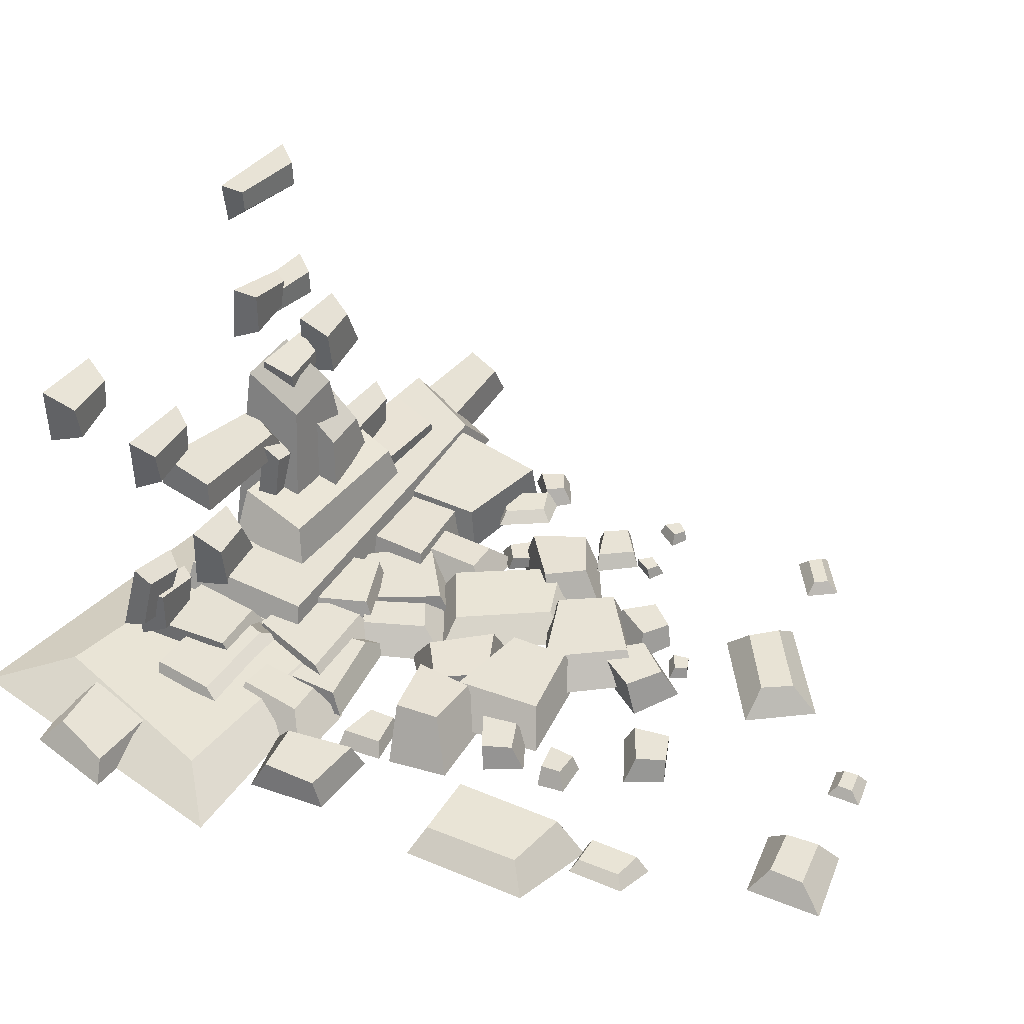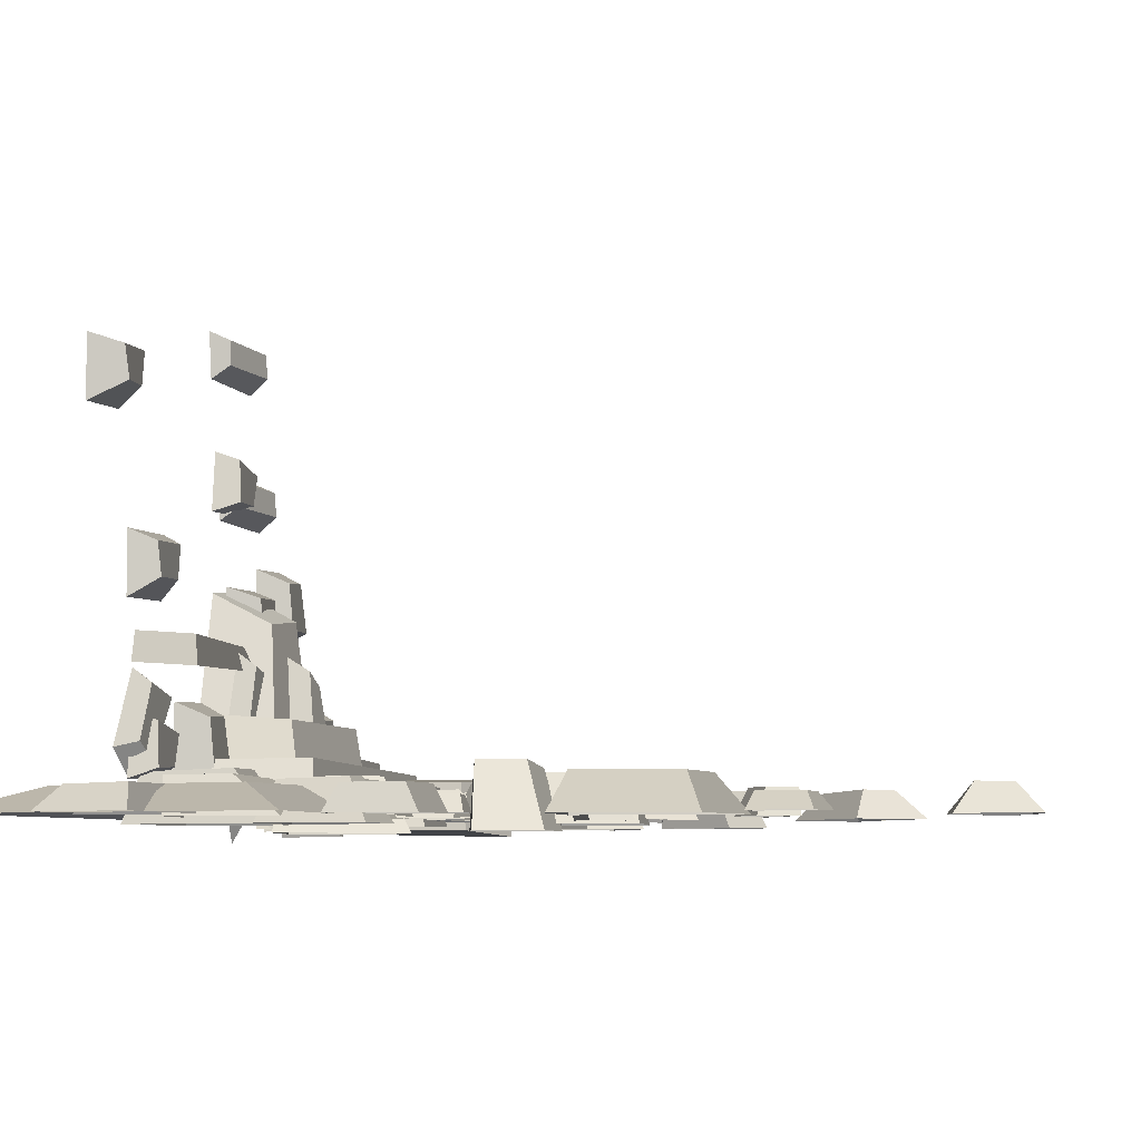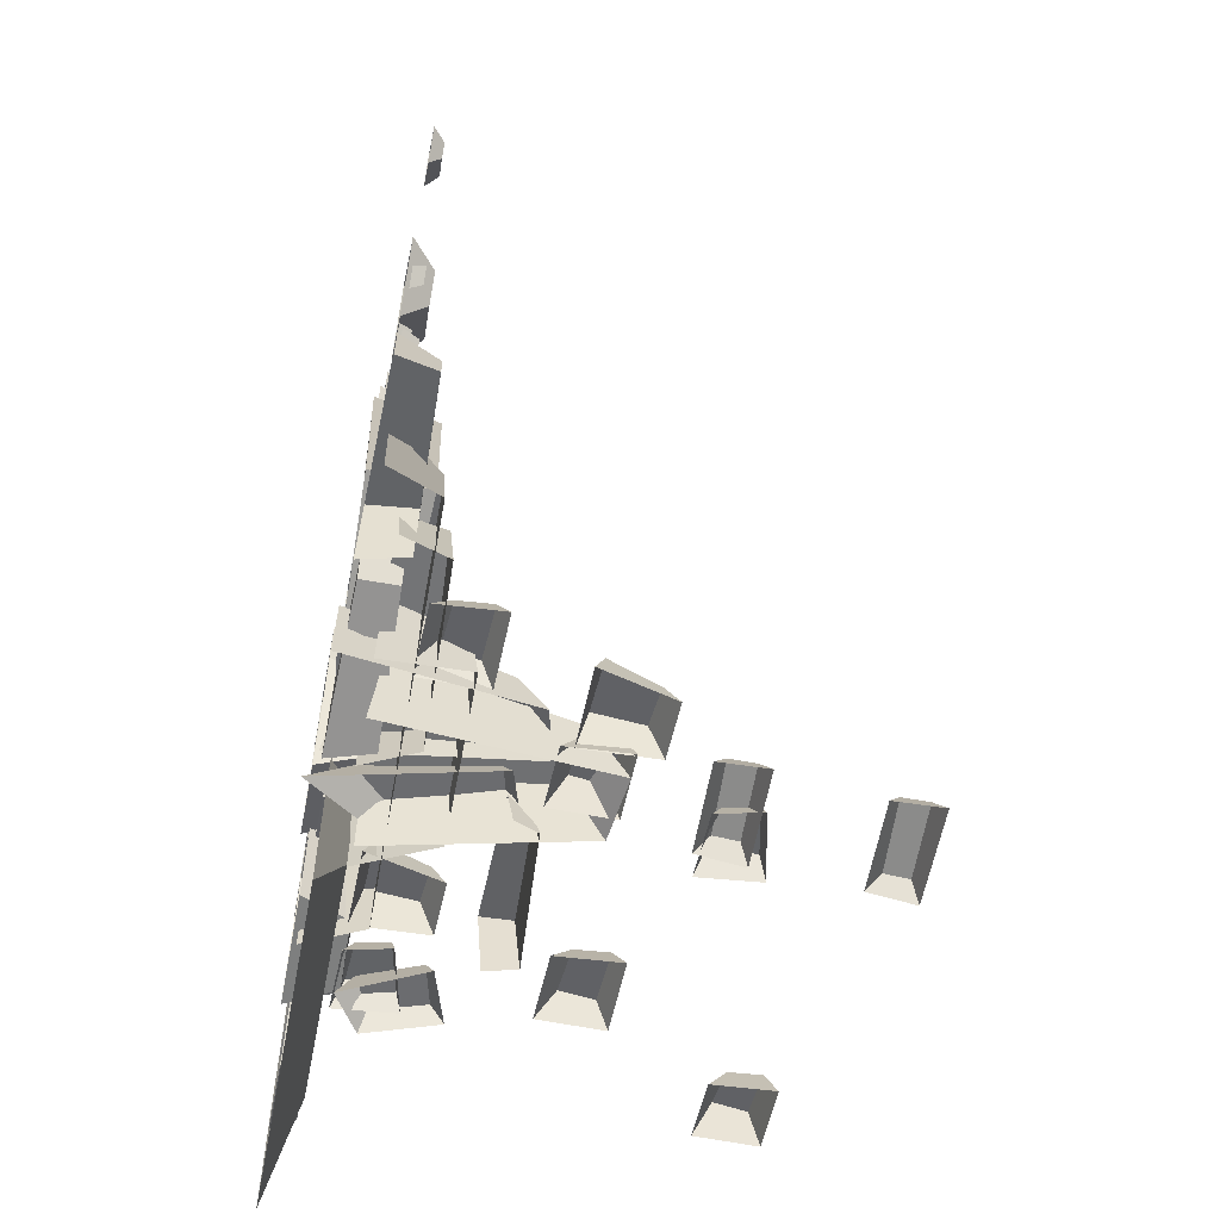
<metadata>
{"format":"obj","ext":"obj","renderer":"f3d","projection":"perspective","resolution":1024,"background":"white","views":[{"elev":42.2,"azim":-53.8,"up":"+Y"},{"elev":-6.4,"azim":-71.7,"up":"+Y"},{"elev":-57.9,"azim":79.0,"up":"+Z"}]}
</metadata>
<code>
v -0.6944 0.09231 0.5627
v -1.385 0.09231 0.5068
v -0.8243 0.3753 0.5796
v -1.291 0.3856 0.5766
v -0.8347 0.4064 1.058
v -1.196 0.4034 1.102
v -0.6767 0.09231 1.205
v -1.163 0.09231 1.305
v -0.81 0.2935 1.3
v -0.7225 0.1274 0.7572
v -0.9293 0.3515 1.204
v -0.8545 0.3504 0.7922
v -1.542 0.3581 1.258
v -1.548 0.357 0.8395
v -1.621 0.1274 1.581
v -1.696 0.1274 0.9129
v 0.469 0.2952 1.452
v 0.5097 0.3091 1.965
v 0.6788 0.2969 1.408
v 0.7263 0.304 1.944
v 0.797 0.1363 1.261
v 0.883 0.1363 2.045
v 0.3293 0.1363 1.368
v 0.4017 0.1363 2.106
v -0.3996 0.1286 1.026
v -0.9114 0.1286 1.109
v -0.4609 0.3473 1.129
v -0.8416 0.3463 1.157
v -0.3874 0.3517 1.649
v -0.9468 0.3506 1.714
v -0.3165 0.1286 1.772
v -0.9767 0.1286 1.866
v -0.3545 0.05038 1.828
v 0.1223 0.05038 1.547
v -0.284 0.3819 1.626
v 0.08388 0.3805 1.45
v -0.5598 0.3878 1.138
v -0.08041 0.3863 1.032
v -0.7283 0.05038 1.119
v -0.1687 0.05038 0.9751
v -2.214 0.1377 -0.1526
v -2.358 0.1377 1.906
v -1.814 0.2951 0.2971
v -2.056 0.294 1.577
v -0.3985 0.3016 0.4887
v -0.4558 0.3005 1.587
v -0.1539 0.1377 0.009098
v -0.09509 0.1377 1.715
v -1.67 0.1396 0.3602
v -2.419 0.1396 0.524
v -1.735 0.2871 0.5485
v -2.294 0.2845 0.6413
v -1.662 0.2903 1.068
v -2.398 0.291 1.078
v -1.587 0.1396 1.106
v -2.484 0.1396 1.118
v -0.5065 0.05365 2.796
v -0.5177 0.05365 2.245
v -0.5303 0.4063 2.695
v -0.5654 0.4192 2.325
v -0.9093 0.4451 2.725
v -0.9736 0.4414 2.442
v -1.013 0.05365 2.862
v -1.131 0.05365 2.485
v -1.6 0.1288 3.908
v -1.064 0.1288 4.026
v -1.52 0.3512 3.807
v -1.102 0.3501 3.839
v -1.635 0.3578 3.203
v -1.219 0.3567 3.154
v -1.731 0.1288 3.108
v -1.163 0.1288 3.045
v -0.2928 0.2952 5.053
v -0.6081 0.3091 5.126
v -0.2437 0.2969 5.259
v -0.5731 0.304 5.34
v -0.1404 0.1363 5.367
v -0.6199 0.1363 5.502
v -0.2546 0.1363 4.909
v -0.7065 0.1363 5.027
v 0.2224 0.09726 3.088
v 0.08904 0.09726 2.587
v 0.1138 0.3774 3.038
v 0.04797 0.376 2.662
v -0.3955 0.383 3.163
v -0.5165 0.3816 2.613
v -0.5114 0.09726 3.246
v -0.6707 0.09726 2.599
v -0.4238 0.1379 3.894
v -0.266 0.1379 4.108
v -0.3236 0.2974 3.918
v -0.2216 0.2967 4.085
v -0.1037 0.3002 3.762
v -0.02957 0.2995 3.986
v -0.1026 0.1379 3.68
v -0.006714 0.1379 3.941
v -1.461 0.1379 1.796
v -1.884 0.1379 1.928
v -1.477 0.2974 1.92
v -1.795 0.2967 1.989
v -1.352 0.3002 2.35
v -1.744 0.2995 2.345
v -1.3 0.1379 2.417
v -1.762 0.1379 2.426
v -0.8581 0.1102 3.066
v -0.7003 0.1102 3.281
v -0.8084 0.2697 3.021
v -0.7063 0.269 3.188
v -0.5884 0.2725 2.865
v -0.5143 0.2718 3.089
v -0.5368 0.1102 2.853
v -0.4409 0.1102 3.114
v -0.3297 0.1396 1.853
v -0.5683 0.1396 1.125
v -0.5236 0.2871 1.808
v -0.6725 0.2845 1.261
v -1.033 0.2903 1.933
v -1.117 0.291 1.202
v -1.064 0.1396 2.011
v -1.166 0.1396 1.12
v -1.115 0.3325 1.427
v -1.118 0.3534 1.839
v -1.33 0.335 1.423
v -1.338 0.3458 1.859
v -1.48 0.09201 1.351
v -1.505 0.09201 2.022
v -0.9992 0.09201 1.37
v -1.015 0.09201 1.992
v 1.234 0.08422 2.553
v 0.9427 0.08422 2.085
v 1.161 0.3818 2.478
v 0.9428 0.3927 2.178
v 0.8507 0.4145 2.697
v 0.6513 0.4114 2.487
v 0.831 0.08422 2.868
v 0.5378 0.08422 2.605
v 0.3995 0.1288 2.835
v 0.9553 0.1288 2.652
v 0.4183 0.3512 2.699
v 0.8185 0.3501 2.502
v -0.0155 0.3578 2.209
v 0.3392 0.3567 1.939
v -0.1546 0.1288 2.174
v 0.3308 0.1288 1.808
v 1.088 0.2952 3.91
v 0.6993 0.3091 4.248
v 1.248 0.2969 4.053
v 0.8451 0.304 4.41
v 1.436 0.1363 4.06
v 0.8574 0.1363 4.595
v 1.072 0.1363 3.748
v 0.5222 0.1363 4.245
v 0.9201 0.1286 2.956
v 0.5498 0.1286 2.593
v 0.8008 0.3473 2.968
v 0.5524 0.3463 2.678
v 0.4269 0.3517 3.336
v 0.04221 0.3506 2.924
v 0.3696 0.1286 3.466
v -0.09775 0.1286 2.991
v 0.569 0.1379 3.342
v 0.8141 0.1379 3.446
v 0.6674 0.2974 3.312
v 0.8406 0.2967 3.404
v 0.7772 0.3002 3.066
v 0.9553 0.2995 3.221
v 0.7365 0.1379 2.995
v 0.952 0.1379 3.171
v -0.3235 0.1379 2.06
v -0.6201 0.1379 2.388
v -0.2739 0.2974 2.174
v -0.5126 0.2967 2.396
v 0.05312 0.3002 2.48
v -0.2872 0.2995 2.676
v 0.1314 0.1379 2.512
v -0.2614 0.1379 2.755
v 0.1741 0.08114 3.577
v 0.5071 0.08114 3.719
v 0.2009 0.2978 3.49
v 0.4362 0.2968 3.615
v 0.35 0.3016 3.156
v 0.592 0.3006 3.367
v 0.4016 0.08114 3.106
v 0.6944 0.08114 3.344
v 0.7006 0.1396 1.523
v 0.1236 0.1396 1.018
v 0.5105 0.2871 1.583
v 0.1035 0.2845 1.188
v 0.1366 0.2903 1.951
v -0.3092 0.291 1.365
v 0.1501 0.1396 2.034
v -0.3924 0.1396 1.319
v -0.2035 0.2952 1.567
v 0.004005 0.3091 1.922
v -0.3911 0.2969 1.672
v -0.175 0.304 2.051
v -0.5561 0.1363 1.687
v -0.2352 0.1363 2.277
v -0.1333 0.1363 1.458
v 0.1709 0.1363 2.001
v 0.1187 0.2485 0.6251
v -0.1458 0.4803 0.6746
v 0.2089 0.9927 0.6899
v -0.06596 1.059 0.7037
v 0.2867 1.033 0.5555
v -0.09448 1.146 0.5942
v 0.1096 0 0.476
v -0.1964 0.3998 0.5367
v 1.14 0.5891 0.6803
v 0.8059 0.5703 0.7417
v 1.151 0.7956 0.6878
v 0.797 0.7799 0.7193
v 1.207 0.8635 0.5506
v 0.7421 0.8538 0.5506
v 1.18 0.4695 0.5506
v 0.7493 0.4543 0.5506
v -0.3763 0.2651 1.135
v 0.9054 0.2651 1.033
v -0.2602 0.7243 1.026
v 0.7696 0.7171 1.004
v -0.2016 0.7672 0.5015
v 0.8668 0.76 0.5015
v -0.4406 0.2651 0.5015
v 0.8516 0.2538 0.5015
v 1.839 0.1452 1.116
v 1.944 0.1437 0.4534
v 1.58 0.4522 1.089
v 1.823 0.4456 0.4534
v -0.672 0.4787 1.345
v -0.7582 0.4722 0.4534
v -0.7812 0.1292 1.399
v -0.9297 0.1179 0.4534
v 1.434 0.2633 0.9114
v 1.542 0.2662 0.5331
v 1.376 0.5226 0.9215
v 1.452 0.5422 0.5331
v 0.2691 0.5816 0.9478
v 0.3328 0.576 0.5331
v 0.1761 0.2662 0.9616
v 0.1832 0.2573 0.5331
v -0.1067 0.3143 0.861
v 0.6598 0.3143 0.8001
v 0.1441 1.332 0.708
v 0.5271 1.378 0.6948
v 0.1239 1.533 0.3169
v 0.5211 1.582 0.3169
v -0.1452 0.3143 0.3169
v 0.6276 0.2615 0.3169
v 0.8811 0.04904 0.8772
v 0.1325 0.1133 1.038
v 0.6786 0.9812 0.7943
v 0.3114 1.05 0.8887
v 0.7116 1.139 0.5082
v 0.334 1.212 0.6179
v 0.8843 0.04581 0.4581
v 0.14 0.06864 0.6743
v 2.444 0.1047 0.8069
v 2.484 0.1032 0.5086
v 2.344 0.3321 0.7949
v 2.438 0.3255 0.5086
v 1.478 0.3586 0.91
v 1.445 0.3521 0.5086
v 1.437 0.08868 0.9343
v 1.379 0.07738 0.5086
v 0.308 2.089 0.4976
v 0.01157 2.076 0.5477
v 0.3448 2.278 0.5037
v 0.03378 2.341 0.5295
v 0.3911 2.293 0.3961
v -0.03699 2.387 0.3961
v 0.3288 2.027 0.3961
v -0.07265 2.013 0.3961
v 0.1407 2.067 0.4776
v 0.5827 2.053 0.5268
v 0.1261 2.222 0.4836
v 0.5945 2.21 0.5089
v 0.05235 2.273 0.3738
v 0.6671 2.265 0.3738
v 0.08717 1.977 0.3738
v 0.6576 1.966 0.3738
v 0.5838 1.327 0.5147
v 0.2908 1.309 0.5911
v 0.5935 1.526 0.524
v 0.283 1.511 0.5632
v 0.6424 1.592 0.3535
v 0.2349 1.583 0.3535
v 0.6193 1.211 0.3535
v 0.2412 1.196 0.3535
v 1.042 1.354 0.5388
v 0.6657 1.344 0.6151
v 0.9246 1.66 0.5481
v 0.6589 1.641 0.5873
v 0.9665 1.745 0.3776
v 0.6177 1.733 0.3776
v 1.087 1.293 0.3776
v 0.6021 1.285 0.3776
v 0.6977 0.08697 0.9387
v 0.8619 0.08509 1.708
v 0.7929 0.3914 1.001
v 0.8872 0.3834 1.663
v 1.533 0.4239 1.004
v 1.495 0.4159 1.767
v 1.609 0.06736 0.9744
v 1.593 0.05352 1.749
v 1.249 0.1136 1.537
v 1.14 0.1121 0.7284
v 1.151 0.3384 1.486
v 1.108 0.3319 0.7821
v 0.3398 0.3646 1.622
v 0.2385 0.3581 0.5875
v 0.2542 0.0978 1.668
v 0.13 0.08663 0.6251
v -1.207 0.4515 0.6089
v -1.471 0.5466 0.6584
v -1.116 0.8066 0.6737
v -1.391 0.8734 0.6875
v -1.039 0.8471 0.5393
v -1.42 0.9602 0.578
v -1.216 0.3495 0.4598
v -1.522 0.5136 0.5205
v -0.7333 1.523 0.508
v -1.067 1.504 0.5694
v -0.7223 1.729 0.5154
v -1.076 1.713 0.547
v -0.6665 1.797 0.3783
v -1.131 1.787 0.3783
v -0.6928 1.403 0.3783
v -1.124 1.388 0.3783
v -1.02 0.4192 0.6492
v -1.316 0.4058 0.6993
v -0.9831 0.6085 0.6553
v -1.294 0.6712 0.6811
v -0.9368 0.6233 0.5477
v -1.365 0.7172 0.5477
v -0.9991 0.3573 0.5477
v -1.401 0.3435 0.5477
v 0.1181 2.95 0.4153
v 0.5601 2.936 0.4645
v 0.1035 3.105 0.4213
v 0.5718 3.093 0.4466
v 0.02969 3.156 0.3115
v 0.6445 3.149 0.3115
v 0.06453 2.86 0.3115
v 0.6349 2.849 0.3115
v -1.535 2.521 0.6663
v -1.828 2.503 0.7427
v -1.526 2.72 0.6756
v -1.836 2.705 0.7148
v -1.477 2.786 0.5051
v -1.884 2.777 0.5051
v -1.5 2.405 0.5051
v -1.878 2.39 0.5051
v -0.3749 0.4288 0.6904
v -0.7509 0.4193 0.7667
v -0.4921 0.7352 0.6997
v -0.7578 0.7156 0.7389
v -0.4502 0.8196 0.5292
v -0.799 0.8075 0.5292
v -0.3294 0.3681 0.5292
v -0.8146 0.3604 0.5292
v 0.0874 1.036 0.6279
v 0.1471 1.064 0.338
v 0.01056 1.184 0.5847
v 0.1109 1.205 0.3125
v -0.6774 1.209 0.598
v -0.6655 1.244 0.197
v -0.7126 1.019 0.6322
v -0.7171 1.052 0.2038
v -0.5063 0.1482 3.594
v -0.5112 0.1482 3.349
v -0.5168 0.2497 3.549
v -0.5324 0.2534 3.385
v -0.6853 0.2609 3.563
v -0.7139 0.2598 3.437
v -0.7316 0.1482 3.623
v -0.7839 0.1482 3.456
v -1.196 0.149 4.396
v -0.9571 0.149 4.449
v -1.16 0.2493 4.351
v -0.9744 0.2488 4.366
v -1.211 0.2522 4.083
v -1.026 0.2517 4.061
v -1.254 0.149 4.041
v -1.002 0.149 4.013
v 0.4548 0.2199 5.048
v 0.3147 0.2261 5.08
v 0.4767 0.2206 5.139
v 0.3303 0.2238 5.175
v 0.5226 0.1482 5.188
v 0.3095 0.1482 5.248
v 0.4718 0.1482 4.984
v 0.2709 0.1482 5.036
v -0.8922 0.1482 2.4
v -0.9515 0.1482 2.178
v -0.9405 0.2469 2.378
v -0.9697 0.2464 2.211
v -1.167 0.2488 2.434
v -1.221 0.2483 2.189
v -1.218 0.1482 2.47
v -1.289 0.1482 2.183
v 0.542 0.1482 3.617
v 0.6121 0.1482 3.712
v 0.5865 0.2201 3.627
v 0.6319 0.2198 3.702
v 0.6843 0.2214 3.558
v 0.7172 0.2211 3.658
v 0.6848 0.1482 3.522
v 0.7274 0.1482 3.638
v 0.2771 0.1302 2.492
v 0.3472 0.1302 2.587
v 0.2992 0.2021 2.472
v 0.3445 0.2017 2.546
v 0.397 0.2033 2.403
v 0.4299 0.203 2.502
v 0.4199 0.1302 2.397
v 0.4625 0.1302 2.513
v 1.784 0.1482 1.906
v 1.655 0.1482 1.698
v 1.752 0.2497 1.873
v 1.655 0.2534 1.739
v 1.614 0.2609 1.97
v 1.526 0.2598 1.877
v 1.605 0.1482 2.046
v 1.475 0.1482 1.929
v 1.338 0.149 2.034
v 1.57 0.149 1.958
v 1.346 0.2493 1.978
v 1.513 0.2488 1.895
v 1.165 0.2522 1.773
v 1.313 0.2517 1.66
v 1.107 0.149 1.758
v 1.309 0.149 1.605
v 2.048 0.2199 3.818
v 1.875 0.2261 3.968
v 2.119 0.2206 3.881
v 1.94 0.2238 4.04
v 2.203 0.1482 3.885
v 1.946 0.1482 4.123
v 2.041 0.1482 3.746
v 1.797 0.1482 3.967
v 1.577 0.1482 2.596
v 1.412 0.1482 2.435
v 1.524 0.2469 2.602
v 1.413 0.2464 2.473
v 1.358 0.2488 2.765
v 1.187 0.2483 2.582
v 1.332 0.1482 2.823
v 1.124 0.1482 2.612
v 1.666 0.1482 2.901
v 1.775 0.1482 2.948
v 1.71 0.2201 2.888
v 1.787 0.2198 2.929
v 1.758 0.2214 2.779
v 1.838 0.2211 2.847
v 1.74 0.1482 2.747
v 1.836 0.1482 2.825
v 0.8963 0.1482 1.94
v 0.7645 0.1482 2.086
v 0.9184 0.2201 1.991
v 0.8123 0.2198 2.09
v 1.064 0.2214 2.127
v 0.9125 0.2211 2.214
v 1.099 0.1482 2.141
v 0.924 0.1482 2.249
v 1.294 0.1302 2.951
v 1.403 0.1302 2.998
v 1.303 0.2021 2.923
v 1.38 0.2017 2.964
v 1.352 0.2033 2.813
v 1.431 0.203 2.882
v 1.369 0.1302 2.797
v 1.464 0.1302 2.875
f 1 2 4 3
f 3 4 6 5
f 5 6 8 7
f 2 8 6 4
f 7 1 3 5
f 9 10 12 11
f 11 12 14 13
f 13 14 16 15
f 10 16 14 12
f 15 9 11 13
f 17 18 20 19
f 19 20 22 21
f 23 24 18 17
f 18 24 22 20
f 23 17 19 21
f 25 26 28 27
f 27 28 30 29
f 29 30 32 31
f 26 32 30 28
f 31 25 27 29
f 33 34 36 35
f 35 36 38 37
f 37 38 40 39
f 34 40 38 36
f 39 33 35 37
f 41 42 44 43
f 43 44 46 45
f 45 46 48 47
f 42 48 46 44
f 47 41 43 45
f 49 50 52 51
f 51 52 54 53
f 53 54 56 55
f 50 56 54 52
f 55 49 51 53
f 57 58 60 59
f 59 60 62 61
f 61 62 64 63
f 58 64 62 60
f 63 57 59 61
f 65 66 68 67
f 67 68 70 69
f 69 70 72 71
f 66 72 70 68
f 71 65 67 69
f 73 74 76 75
f 75 76 78 77
f 79 80 74 73
f 74 80 78 76
f 79 73 75 77
f 81 82 84 83
f 83 84 86 85
f 85 86 88 87
f 82 88 86 84
f 87 81 83 85
f 89 90 92 91
f 91 92 94 93
f 93 94 96 95
f 90 96 94 92
f 95 89 91 93
f 97 98 100 99
f 99 100 102 101
f 101 102 104 103
f 98 104 102 100
f 103 97 99 101
f 105 106 108 107
f 107 108 110 109
f 109 110 112 111
f 106 112 110 108
f 111 105 107 109
f 113 114 116 115
f 115 116 118 117
f 117 118 120 119
f 114 120 118 116
f 119 113 115 117
f 121 123 124 122
f 123 125 126 124
f 127 121 122 128
f 122 124 126 128
f 127 125 123 121
f 129 130 132 131
f 131 132 134 133
f 133 134 136 135
f 130 136 134 132
f 135 129 131 133
f 137 138 140 139
f 139 140 142 141
f 141 142 144 143
f 138 144 142 140
f 143 137 139 141
f 145 146 148 147
f 147 148 150 149
f 151 152 146 145
f 146 152 150 148
f 151 145 147 149
f 153 154 156 155
f 155 156 158 157
f 157 158 160 159
f 154 160 158 156
f 159 153 155 157
f 161 162 164 163
f 163 164 166 165
f 165 166 168 167
f 162 168 166 164
f 167 161 163 165
f 169 170 172 171
f 171 172 174 173
f 173 174 176 175
f 170 176 174 172
f 175 169 171 173
f 177 178 180 179
f 179 180 182 181
f 181 182 184 183
f 178 184 182 180
f 183 177 179 181
f 185 186 188 187
f 187 188 190 189
f 189 190 192 191
f 186 192 190 188
f 191 185 187 189
f 193 195 196 194
f 195 197 198 196
f 199 193 194 200
f 194 196 198 200
f 199 197 195 193
f 201 203 204 202
f 203 205 206 204
f 207 201 202 208
f 202 204 206 208
f 207 205 203 201
f 209 211 212 210
f 211 213 214 212
f 215 209 210 216
f 210 212 214 216
f 215 213 211 209
f 217 218 220 219
f 219 220 222 221
f 218 224 222 220
f 223 217 219 221
f 225 226 228 227
f 227 228 230 229
f 229 230 232 231
f 231 225 227 229
f 233 234 236 235
f 235 236 238 237
f 237 238 240 239
f 239 233 235 237
f 241 242 244 243
f 243 244 246 245
f 242 248 246 244
f 247 241 243 245
f 249 251 252 250
f 251 253 254 252
f 250 252 254 256
f 255 253 251 249
f 257 258 260 259
f 259 260 262 261
f 261 262 264 263
f 263 257 259 261
f 265 267 268 266
f 267 269 270 268
f 271 265 266 272
f 266 268 270 272
f 271 269 267 265
f 273 274 276 275
f 275 276 278 277
f 279 280 274 273
f 274 280 278 276
f 279 273 275 277
f 281 283 284 282
f 283 285 286 284
f 287 281 282 288
f 282 284 286 288
f 287 285 283 281
f 289 291 292 290
f 291 293 294 292
f 295 289 290 296
f 290 292 294 296
f 295 293 291 289
f 297 298 300 299
f 299 300 302 301
f 301 302 304 303
f 303 304 298 297
f 298 304 302 300
f 303 297 299 301
f 305 306 308 307
f 307 308 310 309
f 309 310 312 311
f 311 312 306 305
f 306 312 310 308
f 311 305 307 309
f 313 315 316 314
f 315 317 318 316
f 319 313 314 320
f 314 316 318 320
f 319 317 315 313
f 321 323 324 322
f 323 325 326 324
f 327 321 322 328
f 322 324 326 328
f 327 325 323 321
f 329 331 332 330
f 331 333 334 332
f 335 329 330 336
f 330 332 334 336
f 335 333 331 329
f 337 338 340 339
f 339 340 342 341
f 343 344 338 337
f 338 344 342 340
f 343 337 339 341
f 345 347 348 346
f 347 349 350 348
f 351 345 346 352
f 346 348 350 352
f 351 349 347 345
f 353 355 356 354
f 355 357 358 356
f 359 353 354 360
f 354 356 358 360
f 359 357 355 353
f 361 362 364 363
f 363 364 366 365
f 365 366 368 367
f 367 361 363 365
f 369 370 372 371
f 371 372 374 373
f 373 374 376 375
f 370 376 374 372
f 375 369 371 373
f 377 378 380 379
f 379 380 382 381
f 381 382 384 383
f 378 384 382 380
f 383 377 379 381
f 385 386 388 387
f 387 388 390 389
f 391 392 386 385
f 386 392 390 388
f 391 385 387 389
f 393 394 396 395
f 395 396 398 397
f 397 398 400 399
f 394 400 398 396
f 399 393 395 397
f 401 402 404 403
f 403 404 406 405
f 405 406 408 407
f 402 408 406 404
f 407 401 403 405
f 409 410 412 411
f 411 412 414 413
f 413 414 416 415
f 410 416 414 412
f 415 409 411 413
f 417 418 420 419
f 419 420 422 421
f 421 422 424 423
f 418 424 422 420
f 423 417 419 421
f 425 426 428 427
f 427 428 430 429
f 429 430 432 431
f 426 432 430 428
f 431 425 427 429
f 433 434 436 435
f 435 436 438 437
f 439 440 434 433
f 434 440 438 436
f 439 433 435 437
f 441 442 444 443
f 443 444 446 445
f 445 446 448 447
f 442 448 446 444
f 447 441 443 445
f 449 450 452 451
f 451 452 454 453
f 453 454 456 455
f 450 456 454 452
f 455 449 451 453
f 457 458 460 459
f 459 460 462 461
f 461 462 464 463
f 458 464 462 460
f 463 457 459 461
f 465 466 468 467
f 467 468 470 469
f 469 470 472 471
f 466 472 470 468
f 471 465 467 469

</code>
